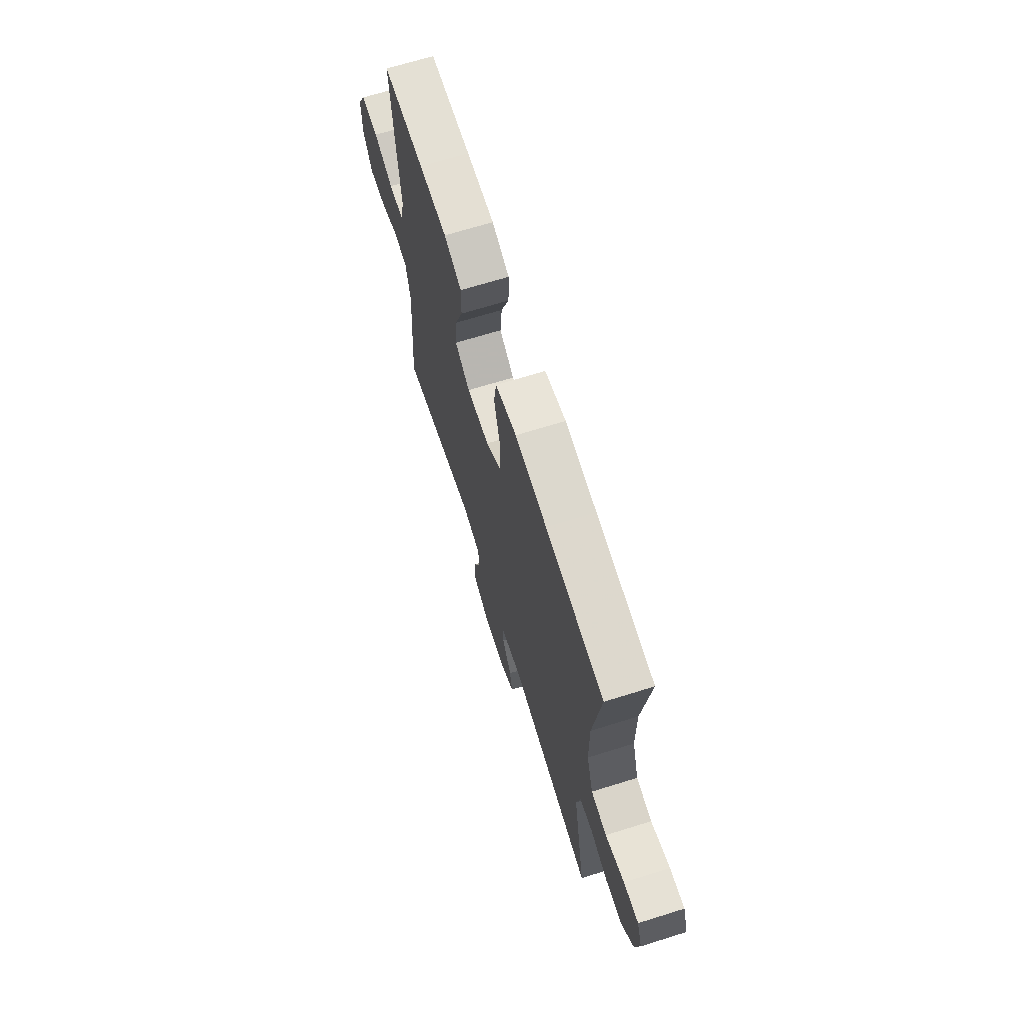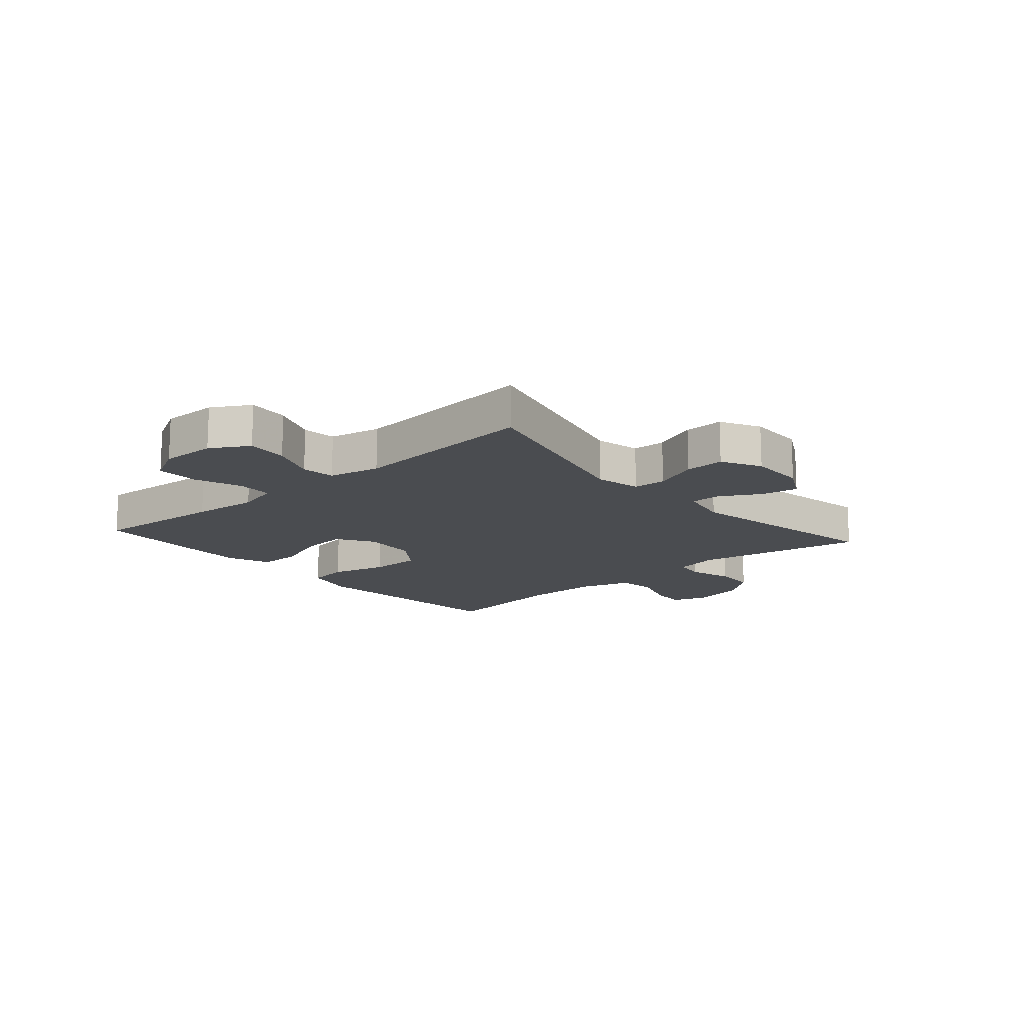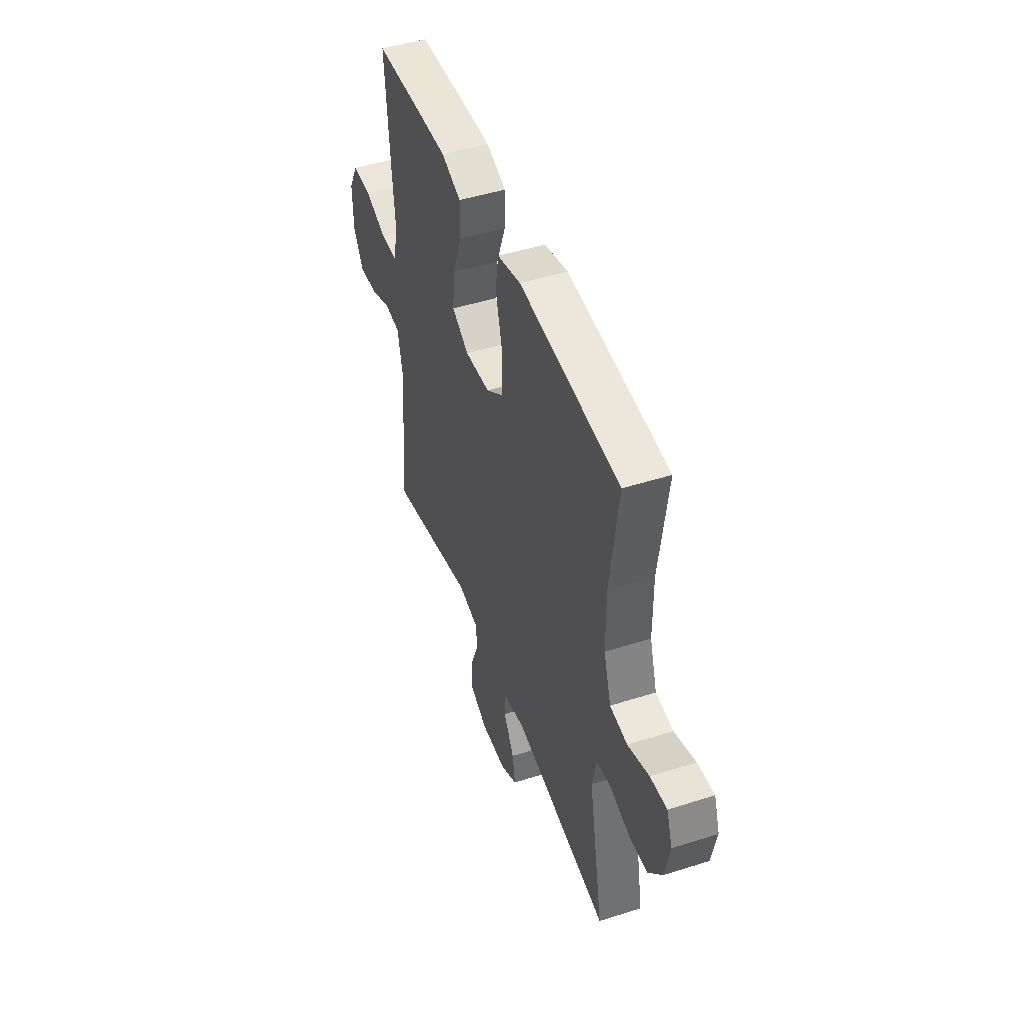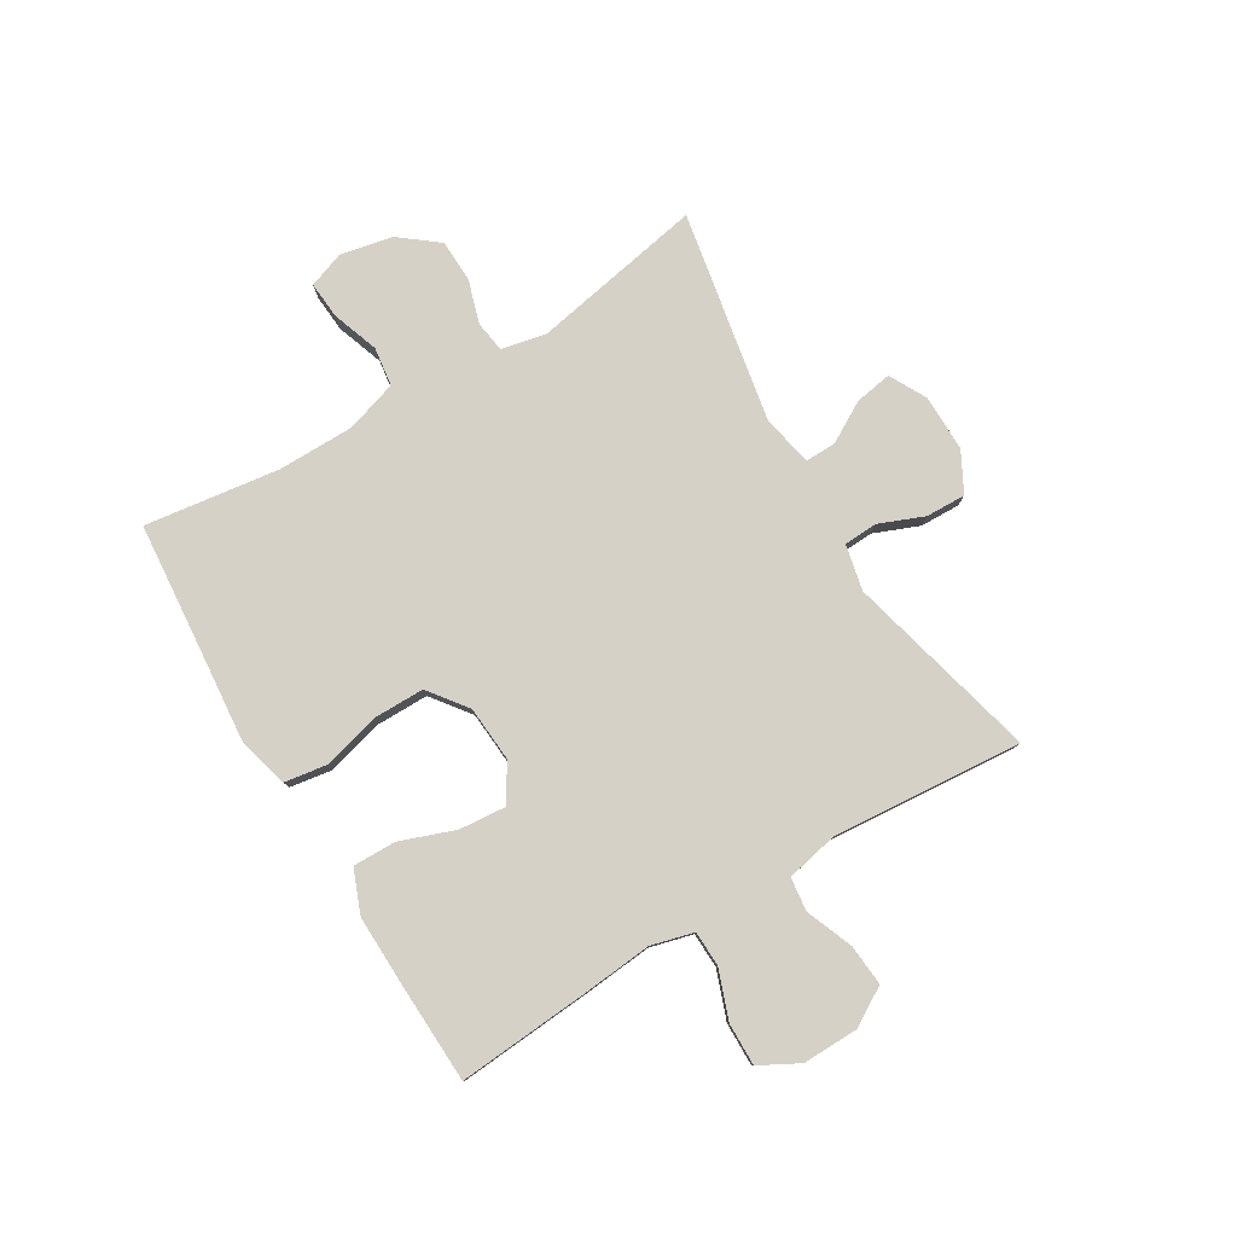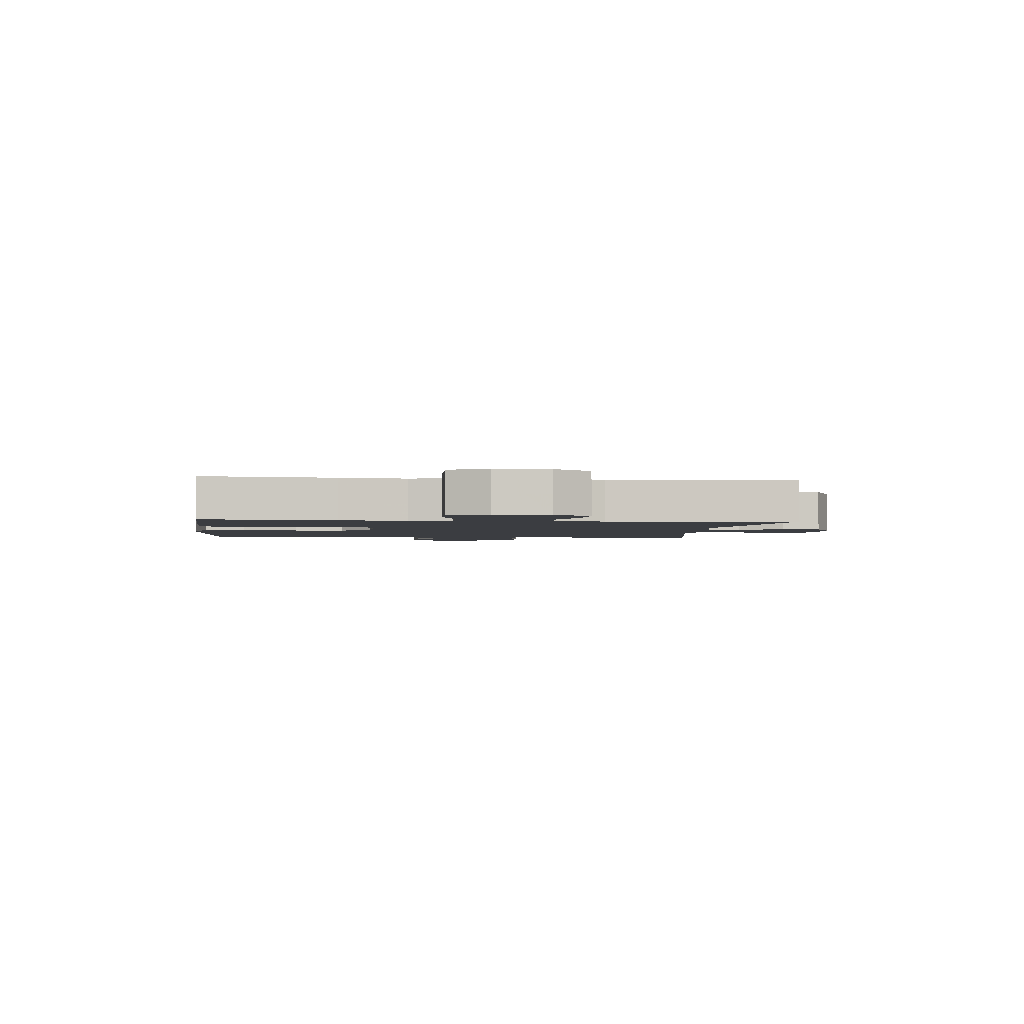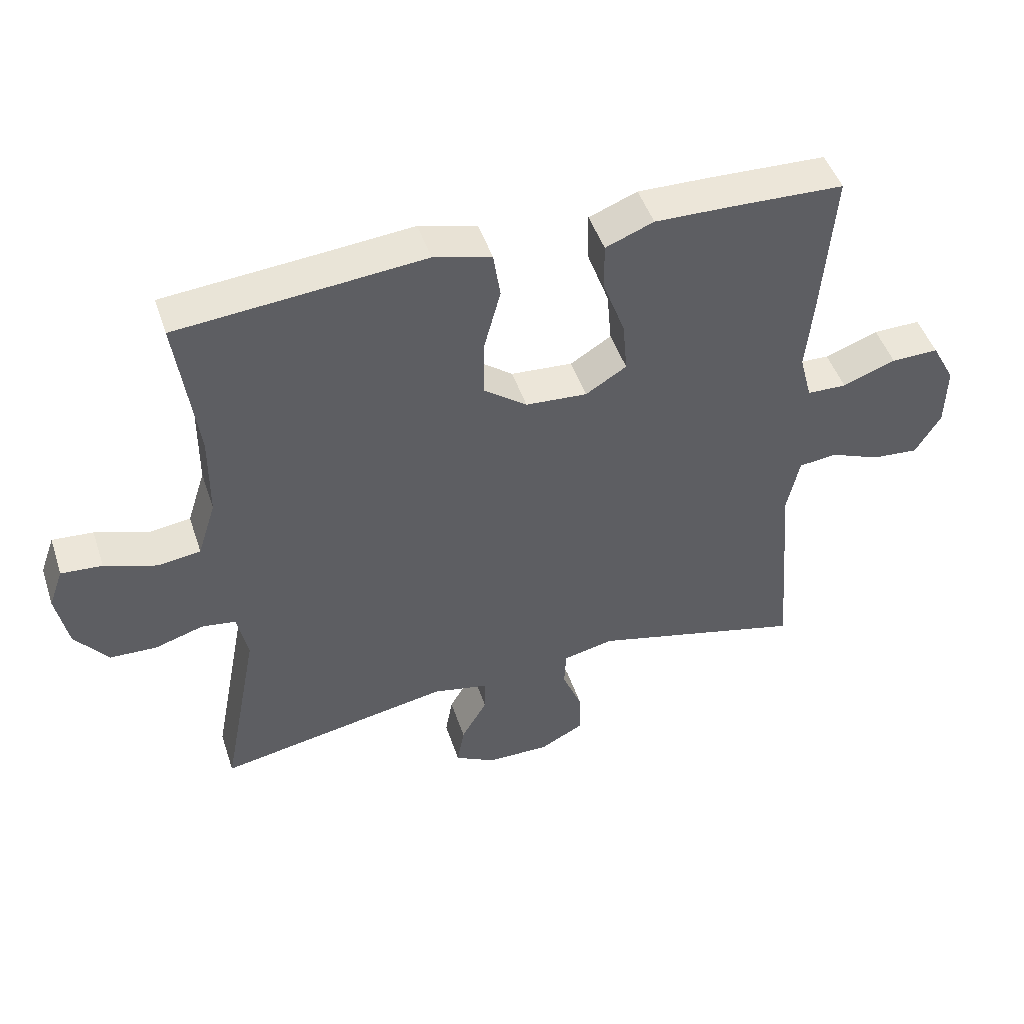
<metadata>
{"format":"obj","ext":"obj","renderer":"f3d","projection":"perspective","resolution":1024,"background":"white","views":[{"elev":68.0,"azim":-107.4,"up":"+Z"},{"elev":-14.8,"azim":131.3,"up":"+Y"},{"elev":47.1,"azim":-109.9,"up":"+Z"},{"elev":79.7,"azim":59.1,"up":"+Y"},{"elev":-2.4,"azim":83.7,"up":"+Y"},{"elev":47.6,"azim":-18.1,"up":"+Z"}]}
</metadata>
<code>
v -0.5 0.07 0.5
v -0.255 0.07 0.521
v -0.122 0.07 0.533
v -0.033 0.07 0.51
v -0.022 0.07 0.438
v -0.048 0.07 0.34
v -0.048 0.07 0.252
v 0.018 0.07 0.202
v 0.113 0.07 0.195
v 0.176 0.07 0.234
v 0.169 0.07 0.314
v 0.135 0.07 0.407
v 0.134 0.07 0.481
v 0.208 0.07 0.51
v 0.326 0.07 0.507
v 0.5 0.07 0.5
v 0.482 0.07 0.27
v 0.471 0.07 0.155
v 0.49 0.07 0.082
v 0.551 0.07 0.08
v 0.633 0.07 0.11
v 0.706 0.07 0.111
v 0.742 0.07 0.044
v 0.74 0.07 -0.052
v 0.701 0.07 -0.117
v 0.63 0.07 -0.111
v 0.551 0.07 -0.079
v 0.493 0.07 -0.086
v 0.474 0.07 -0.175
v 0.5 0.07 -0.5
v 0.171 0.07 -0.417
v 0.093 0.07 -0.434
v 0.09 0.07 -0.491
v 0.121 0.07 -0.568
v 0.123 0.07 -0.636
v 0.055 0.07 -0.672
v -0.042 0.07 -0.671
v -0.105 0.07 -0.637
v -0.094 0.07 -0.574
v -0.054 0.07 -0.505
v -0.053 0.07 -0.452
v -0.14 0.07 -0.434
v -0.5 0.07 -0.5
v -0.444 0.07 -0.206
v -0.46 0.07 -0.129
v -0.513 0.07 -0.121
v -0.588 0.07 -0.144
v -0.66 0.07 -0.141
v -0.711 0.07 -0.076
v -0.729 0.07 0.014
v -0.707 0.07 0.075
v -0.644 0.07 0.07
v -0.564 0.07 0.042
v -0.498 0.07 0.051
v -0.47 0.07 0.139
v -0.469 0.07 0.27
v -0.5 0 0.5
v -0.255 0 0.521
v -0.122 0 0.533
v -0.033 0 0.51
v -0.022 0 0.438
v -0.048 0 0.34
v -0.048 0 0.252
v 0.018 0 0.202
v 0.113 0 0.195
v 0.176 0 0.234
v 0.169 0 0.314
v 0.135 0 0.407
v 0.134 0 0.481
v 0.208 0 0.51
v 0.326 0 0.507
v 0.5 0 0.5
v 0.482 0 0.27
v 0.471 0 0.155
v 0.49 0 0.082
v 0.551 0 0.08
v 0.633 0 0.11
v 0.706 0 0.111
v 0.742 0 0.044
v 0.74 0 -0.052
v 0.701 0 -0.117
v 0.63 0 -0.111
v 0.551 0 -0.079
v 0.493 0 -0.086
v 0.474 0 -0.175
v 0.5 0 -0.5
v 0.171 0 -0.417
v 0.093 0 -0.434
v 0.09 0 -0.491
v 0.121 0 -0.568
v 0.123 0 -0.636
v 0.055 0 -0.672
v -0.042 0 -0.671
v -0.105 0 -0.637
v -0.094 0 -0.574
v -0.054 0 -0.505
v -0.053 0 -0.452
v -0.14 0 -0.434
v -0.5 0 -0.5
v -0.444 0 -0.206
v -0.46 0 -0.129
v -0.513 0 -0.121
v -0.588 0 -0.144
v -0.66 0 -0.141
v -0.711 0 -0.076
v -0.729 0 0.014
v -0.707 0 0.075
v -0.644 0 0.07
v -0.564 0 0.042
v -0.498 0 0.051
v -0.47 0 0.139
v -0.469 0 0.27
f 51 52 53
f 50 51 53
f 49 50 53
f 48 49 53
f 47 48 53
f 46 47 53
f 45 46 53 54
f 42 43 44
f 41 42 44 45
f 38 39 40
f 37 38 40
f 36 37 40
f 35 36 40
f 34 35 40
f 33 34 40
f 32 33 40 41
f 45 54 55
f 41 45 55
f 32 41 55
f 31 32 55
f 25 26 27
f 24 25 27
f 23 24 27
f 22 23 27
f 21 22 27
f 20 21 27
f 19 20 27 28
f 18 19 28 29
f 16 17 18
f 15 16 18
f 14 15 18
f 13 14 18
f 12 13 18
f 11 12 18
f 10 11 18 29
f 4 5 6
f 3 4 6
f 2 3 6
f 2 6 7
f 1 2 7
f 56 1 7
f 55 56 7 8
f 31 55 8 9
f 29 30 31
f 10 29 31
f 9 10 31
f 109 108 107
f 109 107 106
f 109 106 105
f 109 105 104
f 109 104 103
f 109 103 102
f 110 109 102 101
f 100 99 98
f 101 100 98 97
f 96 95 94
f 96 94 93
f 96 93 92
f 96 92 91
f 96 91 90
f 96 90 89
f 97 96 89 88
f 111 110 101
f 111 101 97
f 111 97 88
f 111 88 87
f 83 82 81
f 83 81 80
f 83 80 79
f 83 79 78
f 83 78 77
f 83 77 76
f 84 83 76 75
f 85 84 75 74
f 74 73 72
f 74 72 71
f 74 71 70
f 74 70 69
f 74 69 68
f 74 68 67
f 85 74 67 66
f 62 61 60
f 62 60 59
f 62 59 58
f 63 62 58
f 63 58 57
f 63 57 112
f 64 63 112 111
f 65 64 111 87
f 87 86 85
f 87 85 66
f 87 66 65
f 1 57 58 2
f 2 58 59 3
f 3 59 60 4
f 4 60 61 5
f 5 61 62 6
f 6 62 63 7
f 7 63 64 8
f 8 64 65 9
f 9 65 66 10
f 10 66 67 11
f 11 67 68 12
f 12 68 69 13
f 13 69 70 14
f 14 70 71 15
f 15 71 72 16
f 16 72 73 17
f 17 73 74 18
f 18 74 75 19
f 19 75 76 20
f 20 76 77 21
f 21 77 78 22
f 22 78 79 23
f 23 79 80 24
f 24 80 81 25
f 25 81 82 26
f 26 82 83 27
f 27 83 84 28
f 28 84 85 29
f 29 85 86 30
f 30 86 87 31
f 31 87 88 32
f 32 88 89 33
f 33 89 90 34
f 34 90 91 35
f 35 91 92 36
f 36 92 93 37
f 37 93 94 38
f 38 94 95 39
f 39 95 96 40
f 40 96 97 41
f 41 97 98 42
f 42 98 99 43
f 43 99 100 44
f 44 100 101 45
f 45 101 102 46
f 46 102 103 47
f 47 103 104 48
f 48 104 105 49
f 49 105 106 50
f 50 106 107 51
f 51 107 108 52
f 52 108 109 53
f 53 109 110 54
f 54 110 111 55
f 55 111 112 56
f 56 112 57 1

</code>
